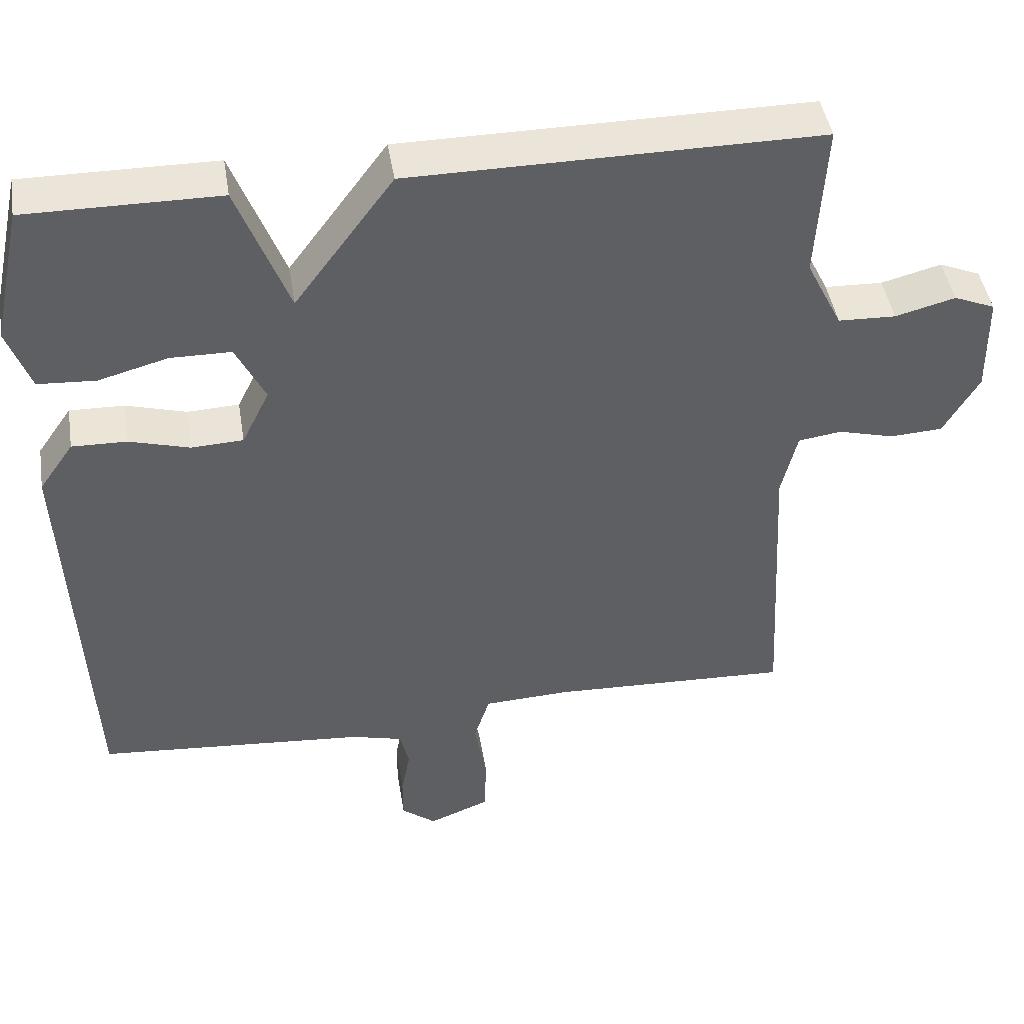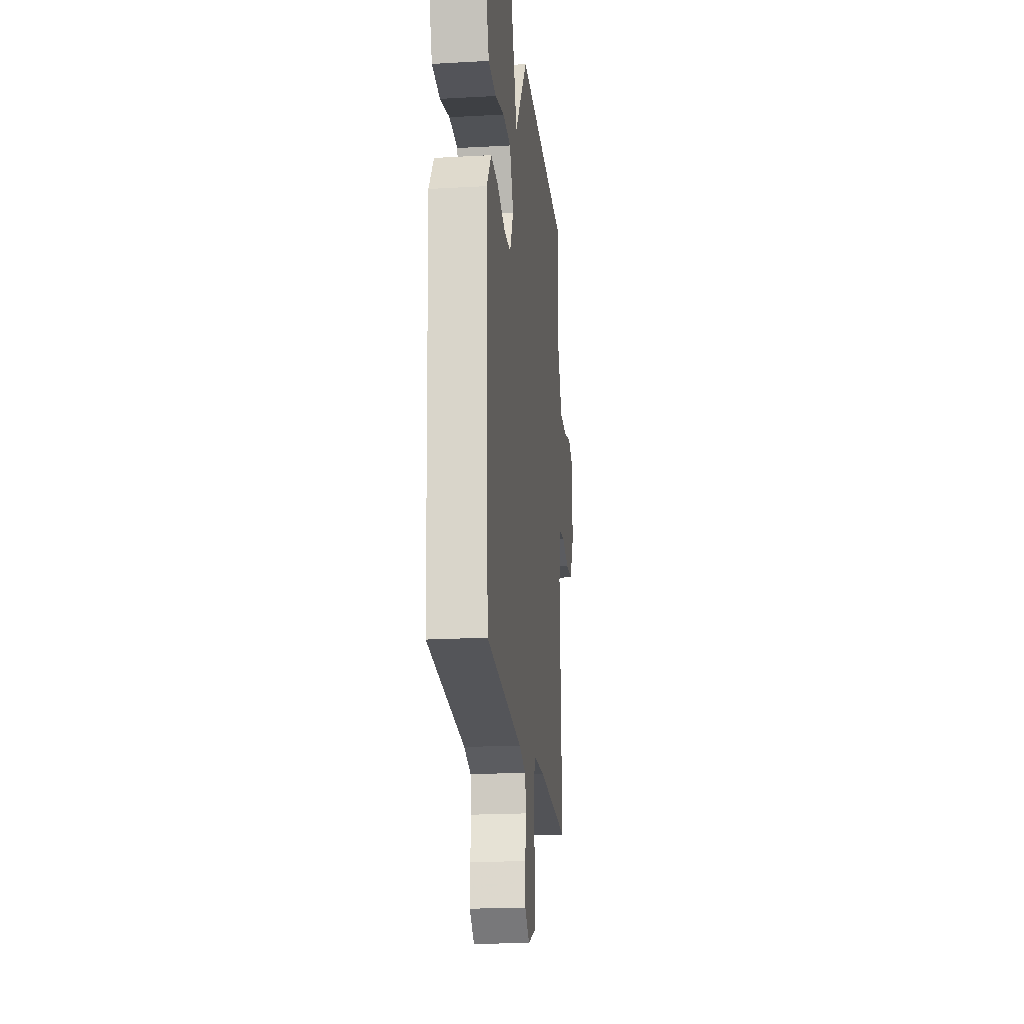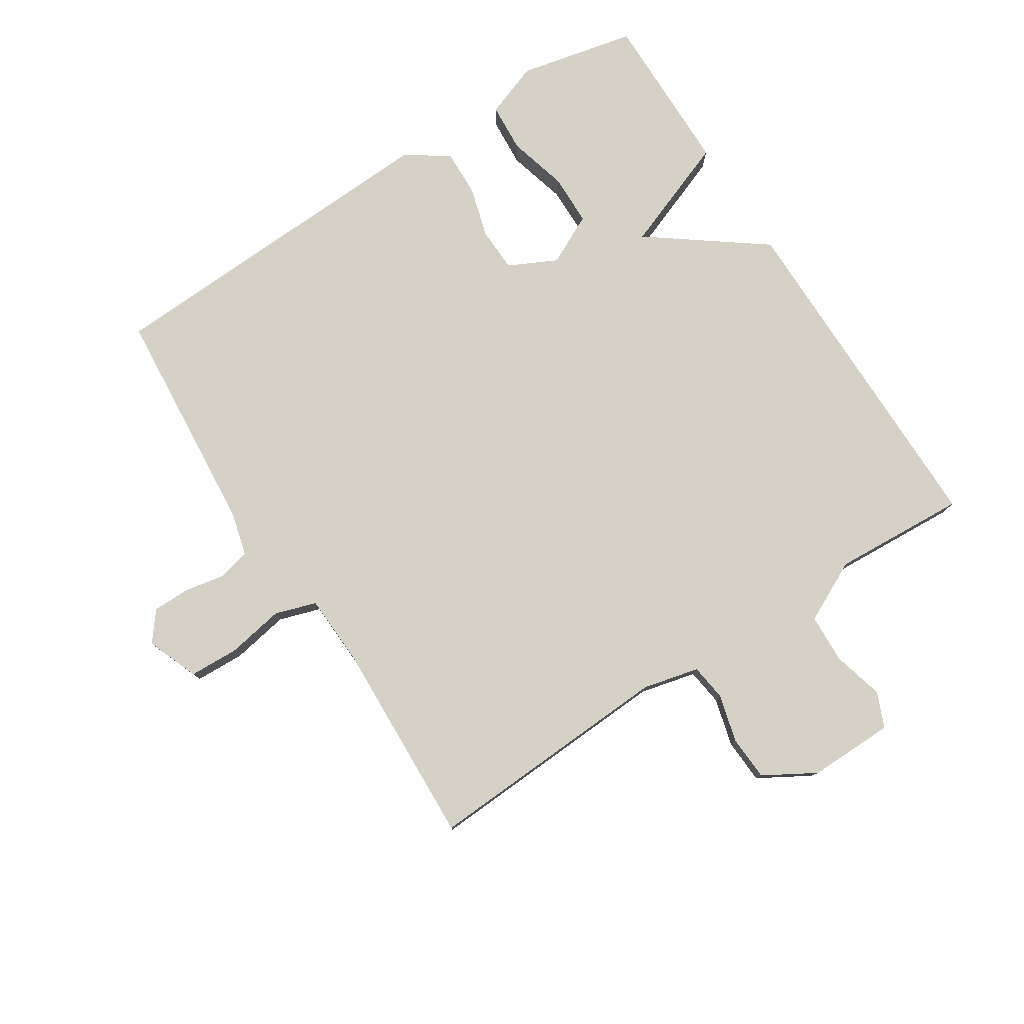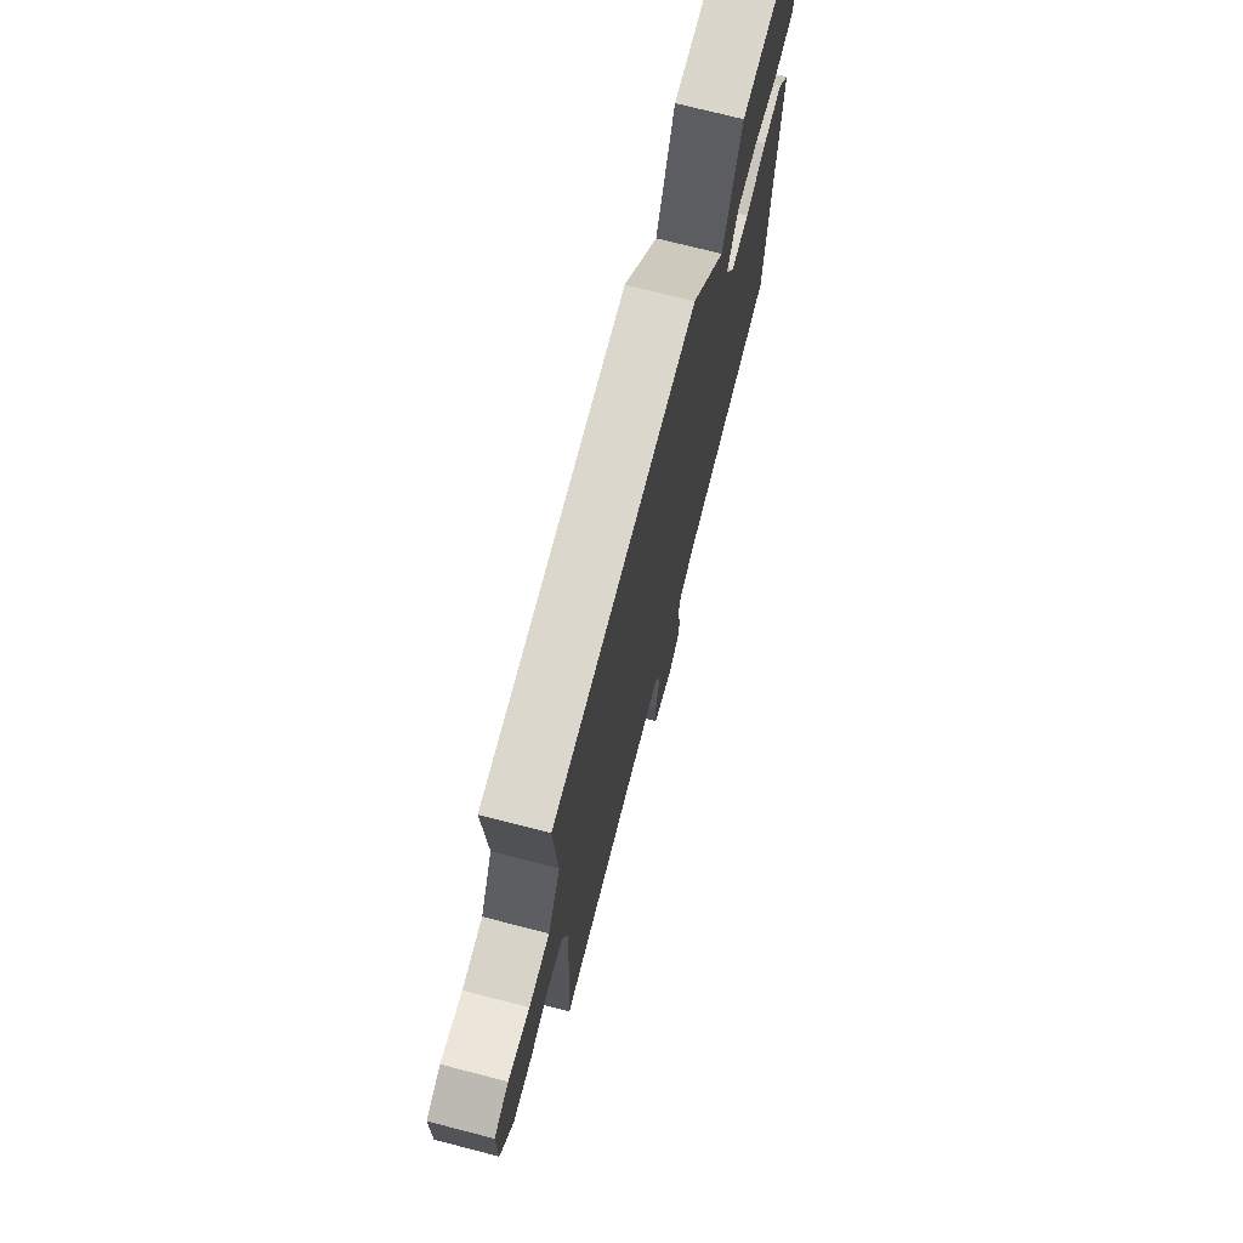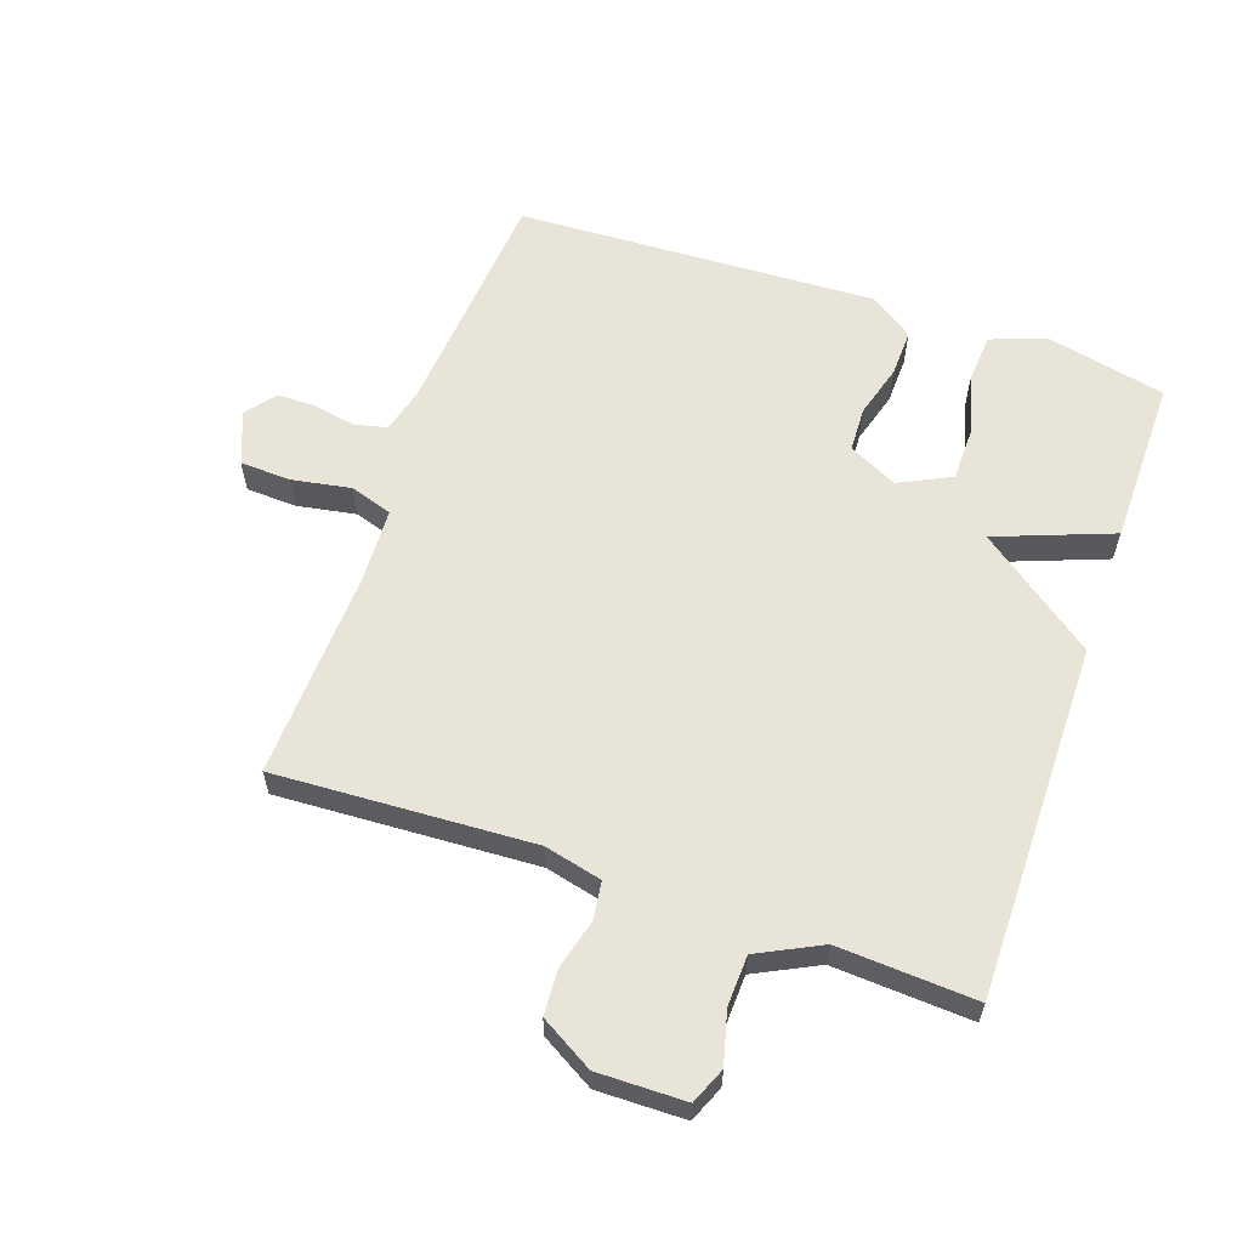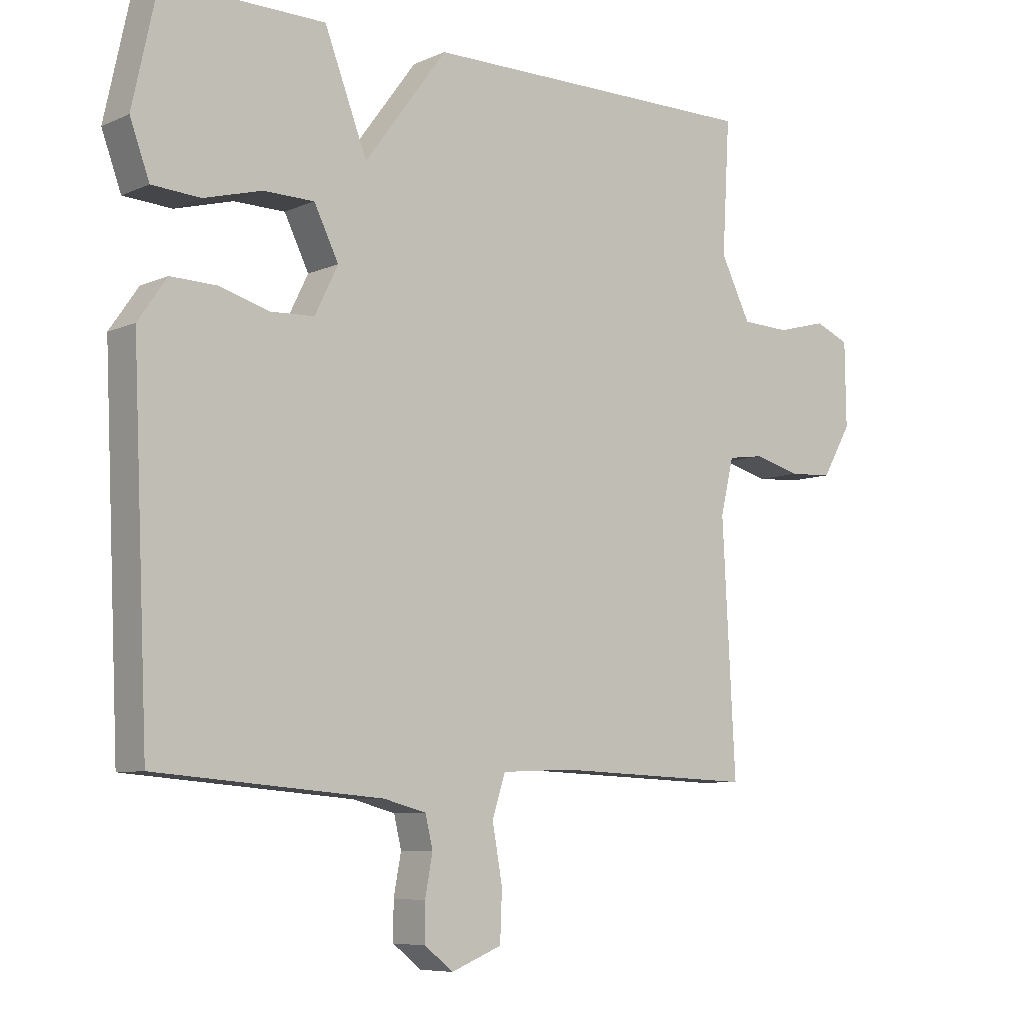
<metadata>
{"format":"obj","ext":"obj","renderer":"f3d","projection":"perspective","resolution":1024,"background":"white","views":[{"elev":45.0,"azim":170.8,"up":"+Z"},{"elev":-20.1,"azim":95.9,"up":"+Z"},{"elev":78.9,"azim":-122.7,"up":"+Y"},{"elev":73.3,"azim":-75.6,"up":"+Z"},{"elev":60.3,"azim":-70.8,"up":"+Y"},{"elev":-7.4,"azim":140.9,"up":"+Z"}]}
</metadata>
<code>
v 0.5 0.07 -0.5
v 0.139 0.07 -0.53
v 0.071 0.07 -0.548
v 0.059 0.07 -0.598
v 0.071 0.07 -0.662
v 0.071 0.07 -0.721
v 0.025 0.07 -0.757
v -0.056 0.07 -0.725
v -0.059 0.07 -0.647
v -0.043 0.07 -0.557
v -0.064 0.07 -0.492
v -0.179 0.07 -0.487
v -0.5 0.07 -0.5
v -0.479 0.07 -0.106
v -0.5 0.07 -0.018
v -0.558 0.07 -0.01
v -0.633 0.07 -0.03
v -0.703 0.07 -0.026
v -0.75 0.07 0.055
v -0.748 0.07 0.189
v -0.693 0.07 0.212
v -0.613 0.07 0.191
v -0.536 0.07 0.194
v -0.488 0.07 0.29
v -0.5 0.07 0.5
v 0.044 0.07 0.498
v 0.176 0.07 0.32
v 0.244 0.07 0.498
v 0.5 0.07 0.5
v 0.54 0.07 0.317
v 0.509 0.07 0.232
v 0.432 0.07 0.227
v 0.34 0.07 0.252
v 0.259 0.07 0.251
v 0.22 0.07 0.172
v 0.257 0.07 0.097
v 0.326 0.07 0.094
v 0.406 0.07 0.117
v 0.479 0.07 0.119
v 0.525 0.07 0.053
v 0.5 0 -0.5
v 0.139 0 -0.53
v 0.071 0 -0.548
v 0.059 0 -0.598
v 0.071 0 -0.662
v 0.071 0 -0.721
v 0.025 0 -0.757
v -0.056 0 -0.725
v -0.059 0 -0.647
v -0.043 0 -0.557
v -0.064 0 -0.492
v -0.179 0 -0.487
v -0.5 0 -0.5
v -0.479 0 -0.106
v -0.5 0 -0.018
v -0.558 0 -0.01
v -0.633 0 -0.03
v -0.703 0 -0.026
v -0.75 0 0.055
v -0.748 0 0.189
v -0.693 0 0.212
v -0.613 0 0.191
v -0.536 0 0.194
v -0.488 0 0.29
v -0.5 0 0.5
v 0.044 0 0.498
v 0.176 0 0.32
v 0.244 0 0.498
v 0.5 0 0.5
v 0.54 0 0.317
v 0.509 0 0.232
v 0.432 0 0.227
v 0.34 0 0.252
v 0.259 0 0.251
v 0.22 0 0.172
v 0.257 0 0.097
v 0.326 0 0.094
v 0.406 0 0.117
v 0.479 0 0.119
v 0.525 0 0.053
f 40 1 2
f 39 40 2
f 38 39 2
f 37 38 2
f 36 37 2 3
f 35 36 3
f 31 32 33
f 30 31 33
f 29 30 33
f 28 29 33
f 27 28 33
f 27 33 34
f 24 25 26 27
f 27 34 35
f 24 27 35
f 23 24 35
f 20 21 22
f 19 20 22
f 18 19 22
f 17 18 22
f 16 17 22
f 22 23 35
f 16 22 35
f 15 16 35
f 12 13 14
f 14 15 35
f 12 14 35
f 11 12 35
f 8 9 10
f 7 8 10
f 6 7 10
f 5 6 10
f 4 5 10
f 10 11 35
f 4 10 35
f 3 4 35
f 42 41 80
f 42 80 79
f 42 79 78
f 42 78 77
f 43 42 77 76
f 43 76 75
f 73 72 71
f 73 71 70
f 73 70 69
f 73 69 68
f 73 68 67
f 74 73 67
f 67 66 65 64
f 75 74 67
f 75 67 64
f 75 64 63
f 62 61 60
f 62 60 59
f 62 59 58
f 62 58 57
f 62 57 56
f 75 63 62
f 75 62 56
f 75 56 55
f 54 53 52
f 75 55 54
f 75 54 52
f 75 52 51
f 50 49 48
f 50 48 47
f 50 47 46
f 50 46 45
f 50 45 44
f 75 51 50
f 75 50 44
f 75 44 43
f 1 41 42 2
f 2 42 43 3
f 3 43 44 4
f 4 44 45 5
f 5 45 46 6
f 6 46 47 7
f 7 47 48 8
f 8 48 49 9
f 9 49 50 10
f 10 50 51 11
f 11 51 52 12
f 12 52 53 13
f 13 53 54 14
f 14 54 55 15
f 15 55 56 16
f 16 56 57 17
f 17 57 58 18
f 18 58 59 19
f 19 59 60 20
f 20 60 61 21
f 21 61 62 22
f 22 62 63 23
f 23 63 64 24
f 24 64 65 25
f 25 65 66 26
f 26 66 67 27
f 27 67 68 28
f 28 68 69 29
f 29 69 70 30
f 30 70 71 31
f 31 71 72 32
f 32 72 73 33
f 33 73 74 34
f 34 74 75 35
f 35 75 76 36
f 36 76 77 37
f 37 77 78 38
f 38 78 79 39
f 39 79 80 40
f 40 80 41 1

</code>
